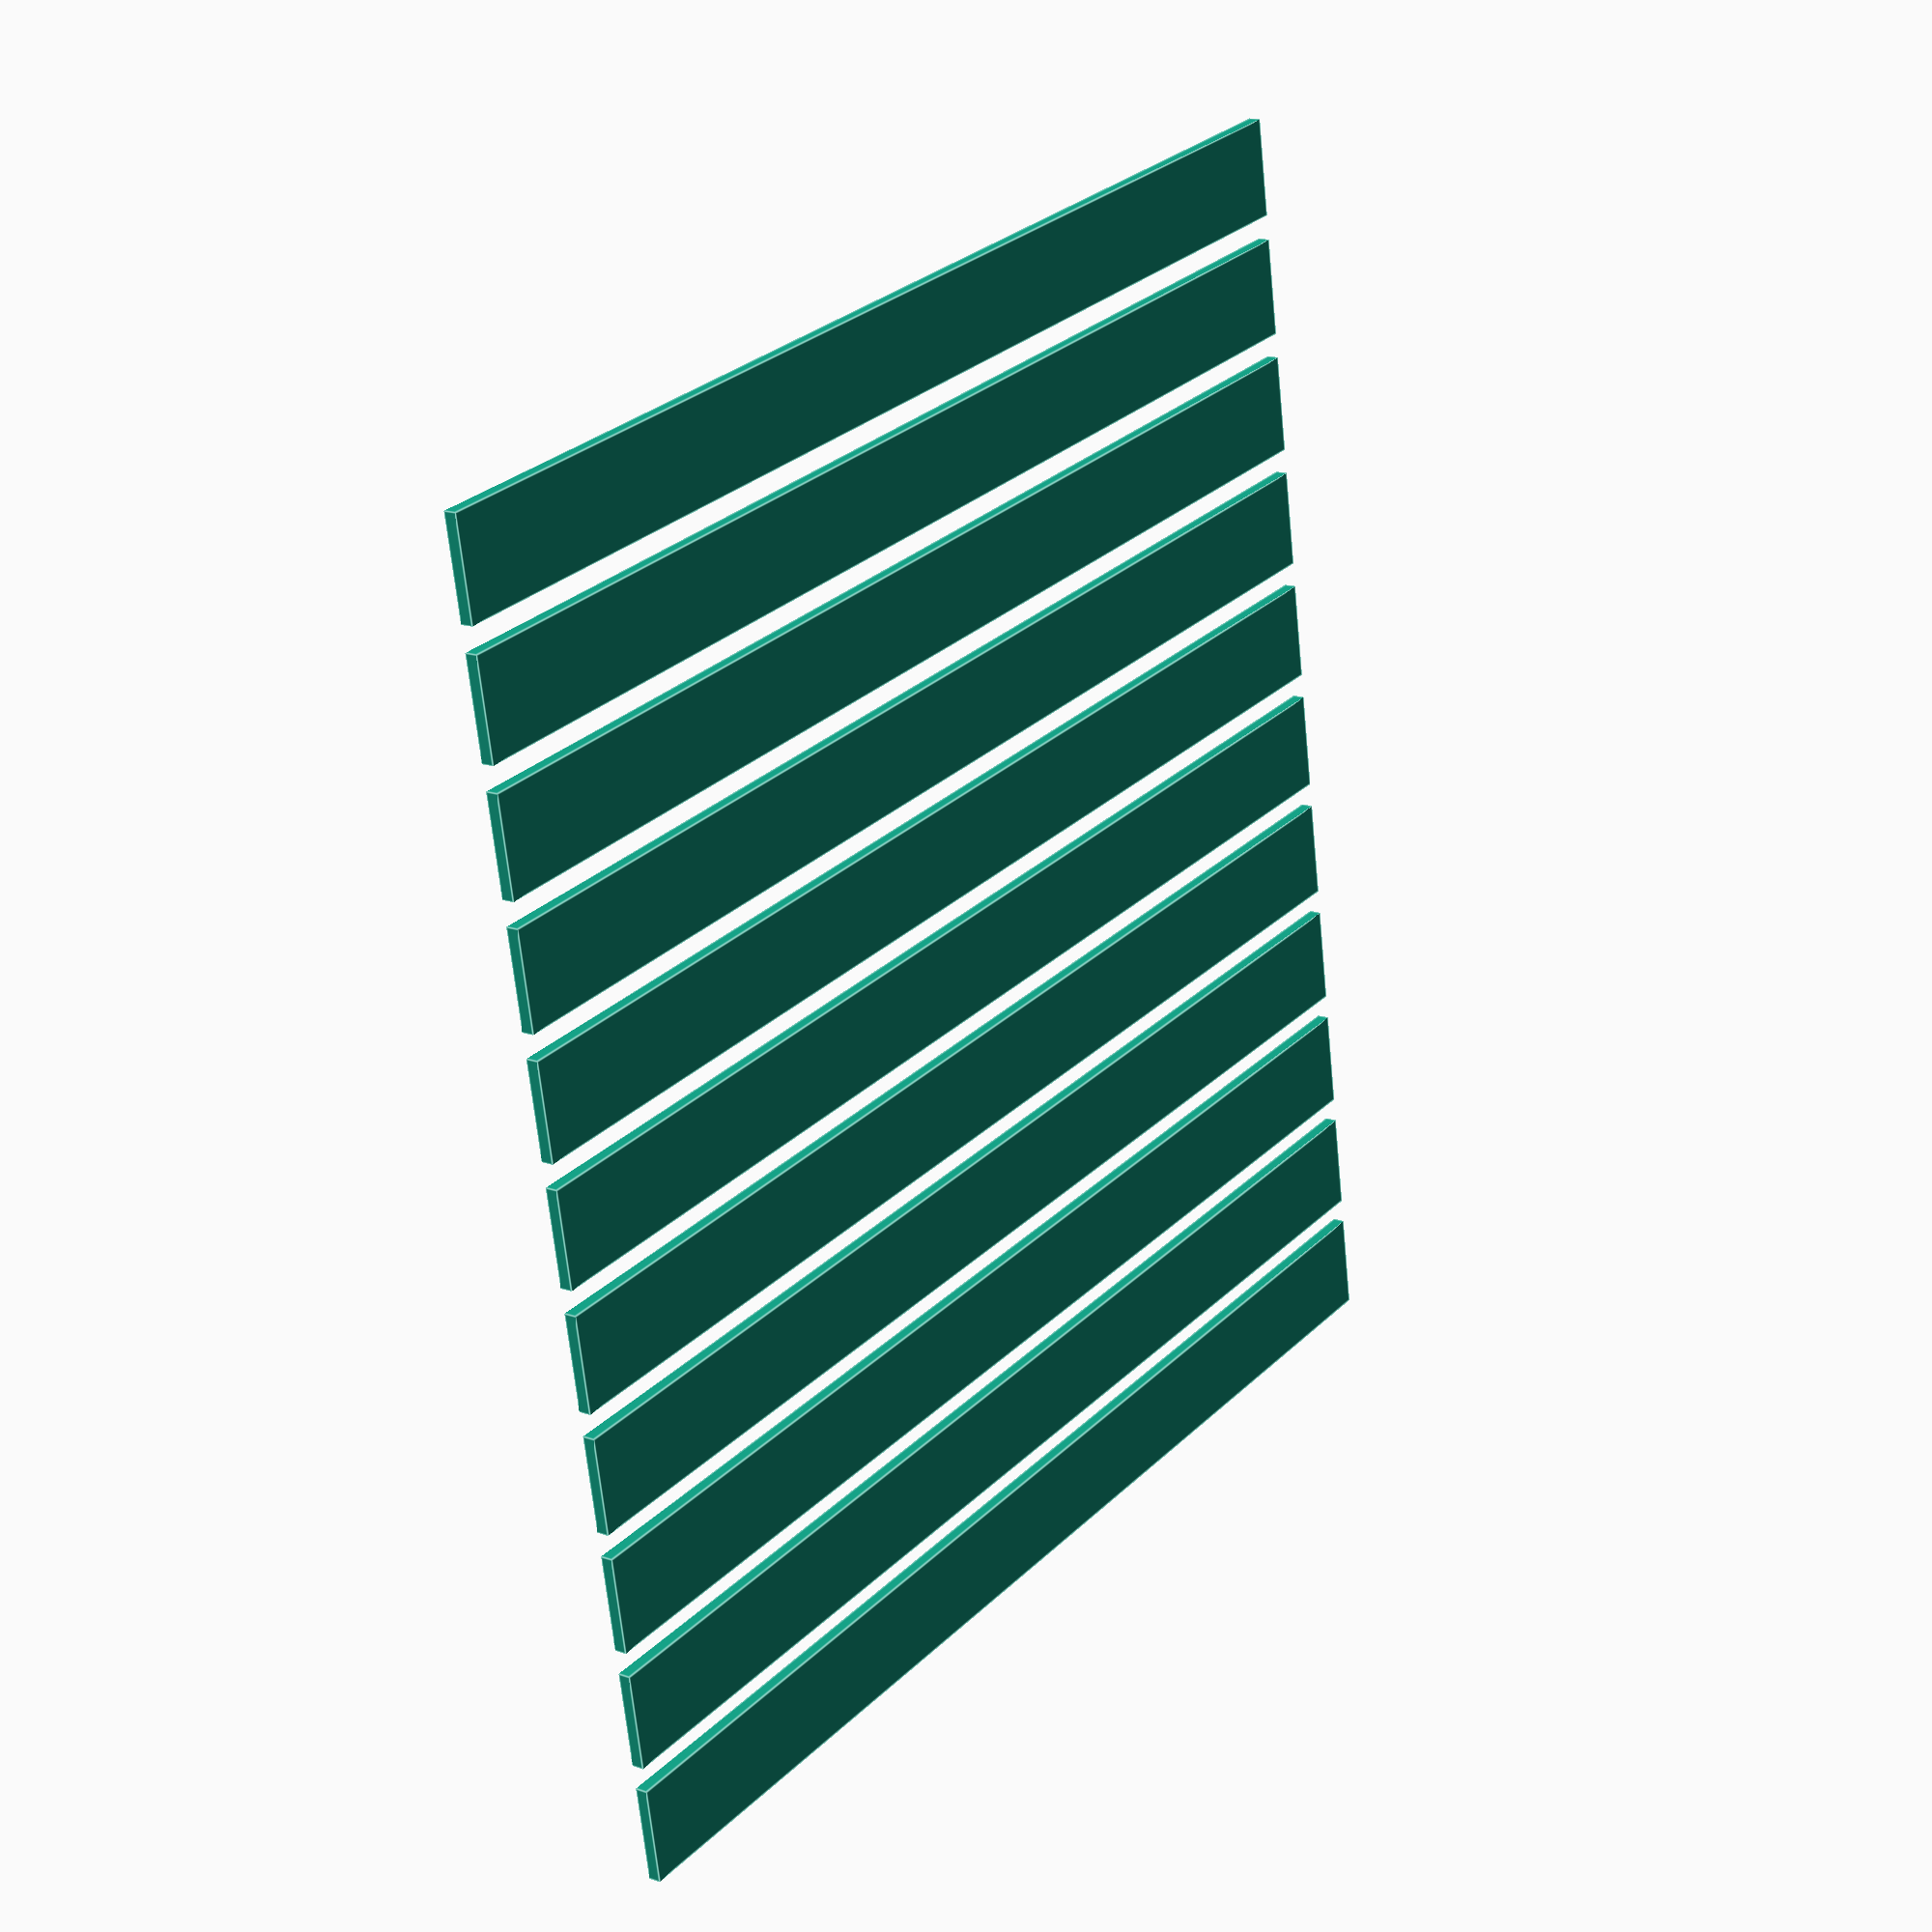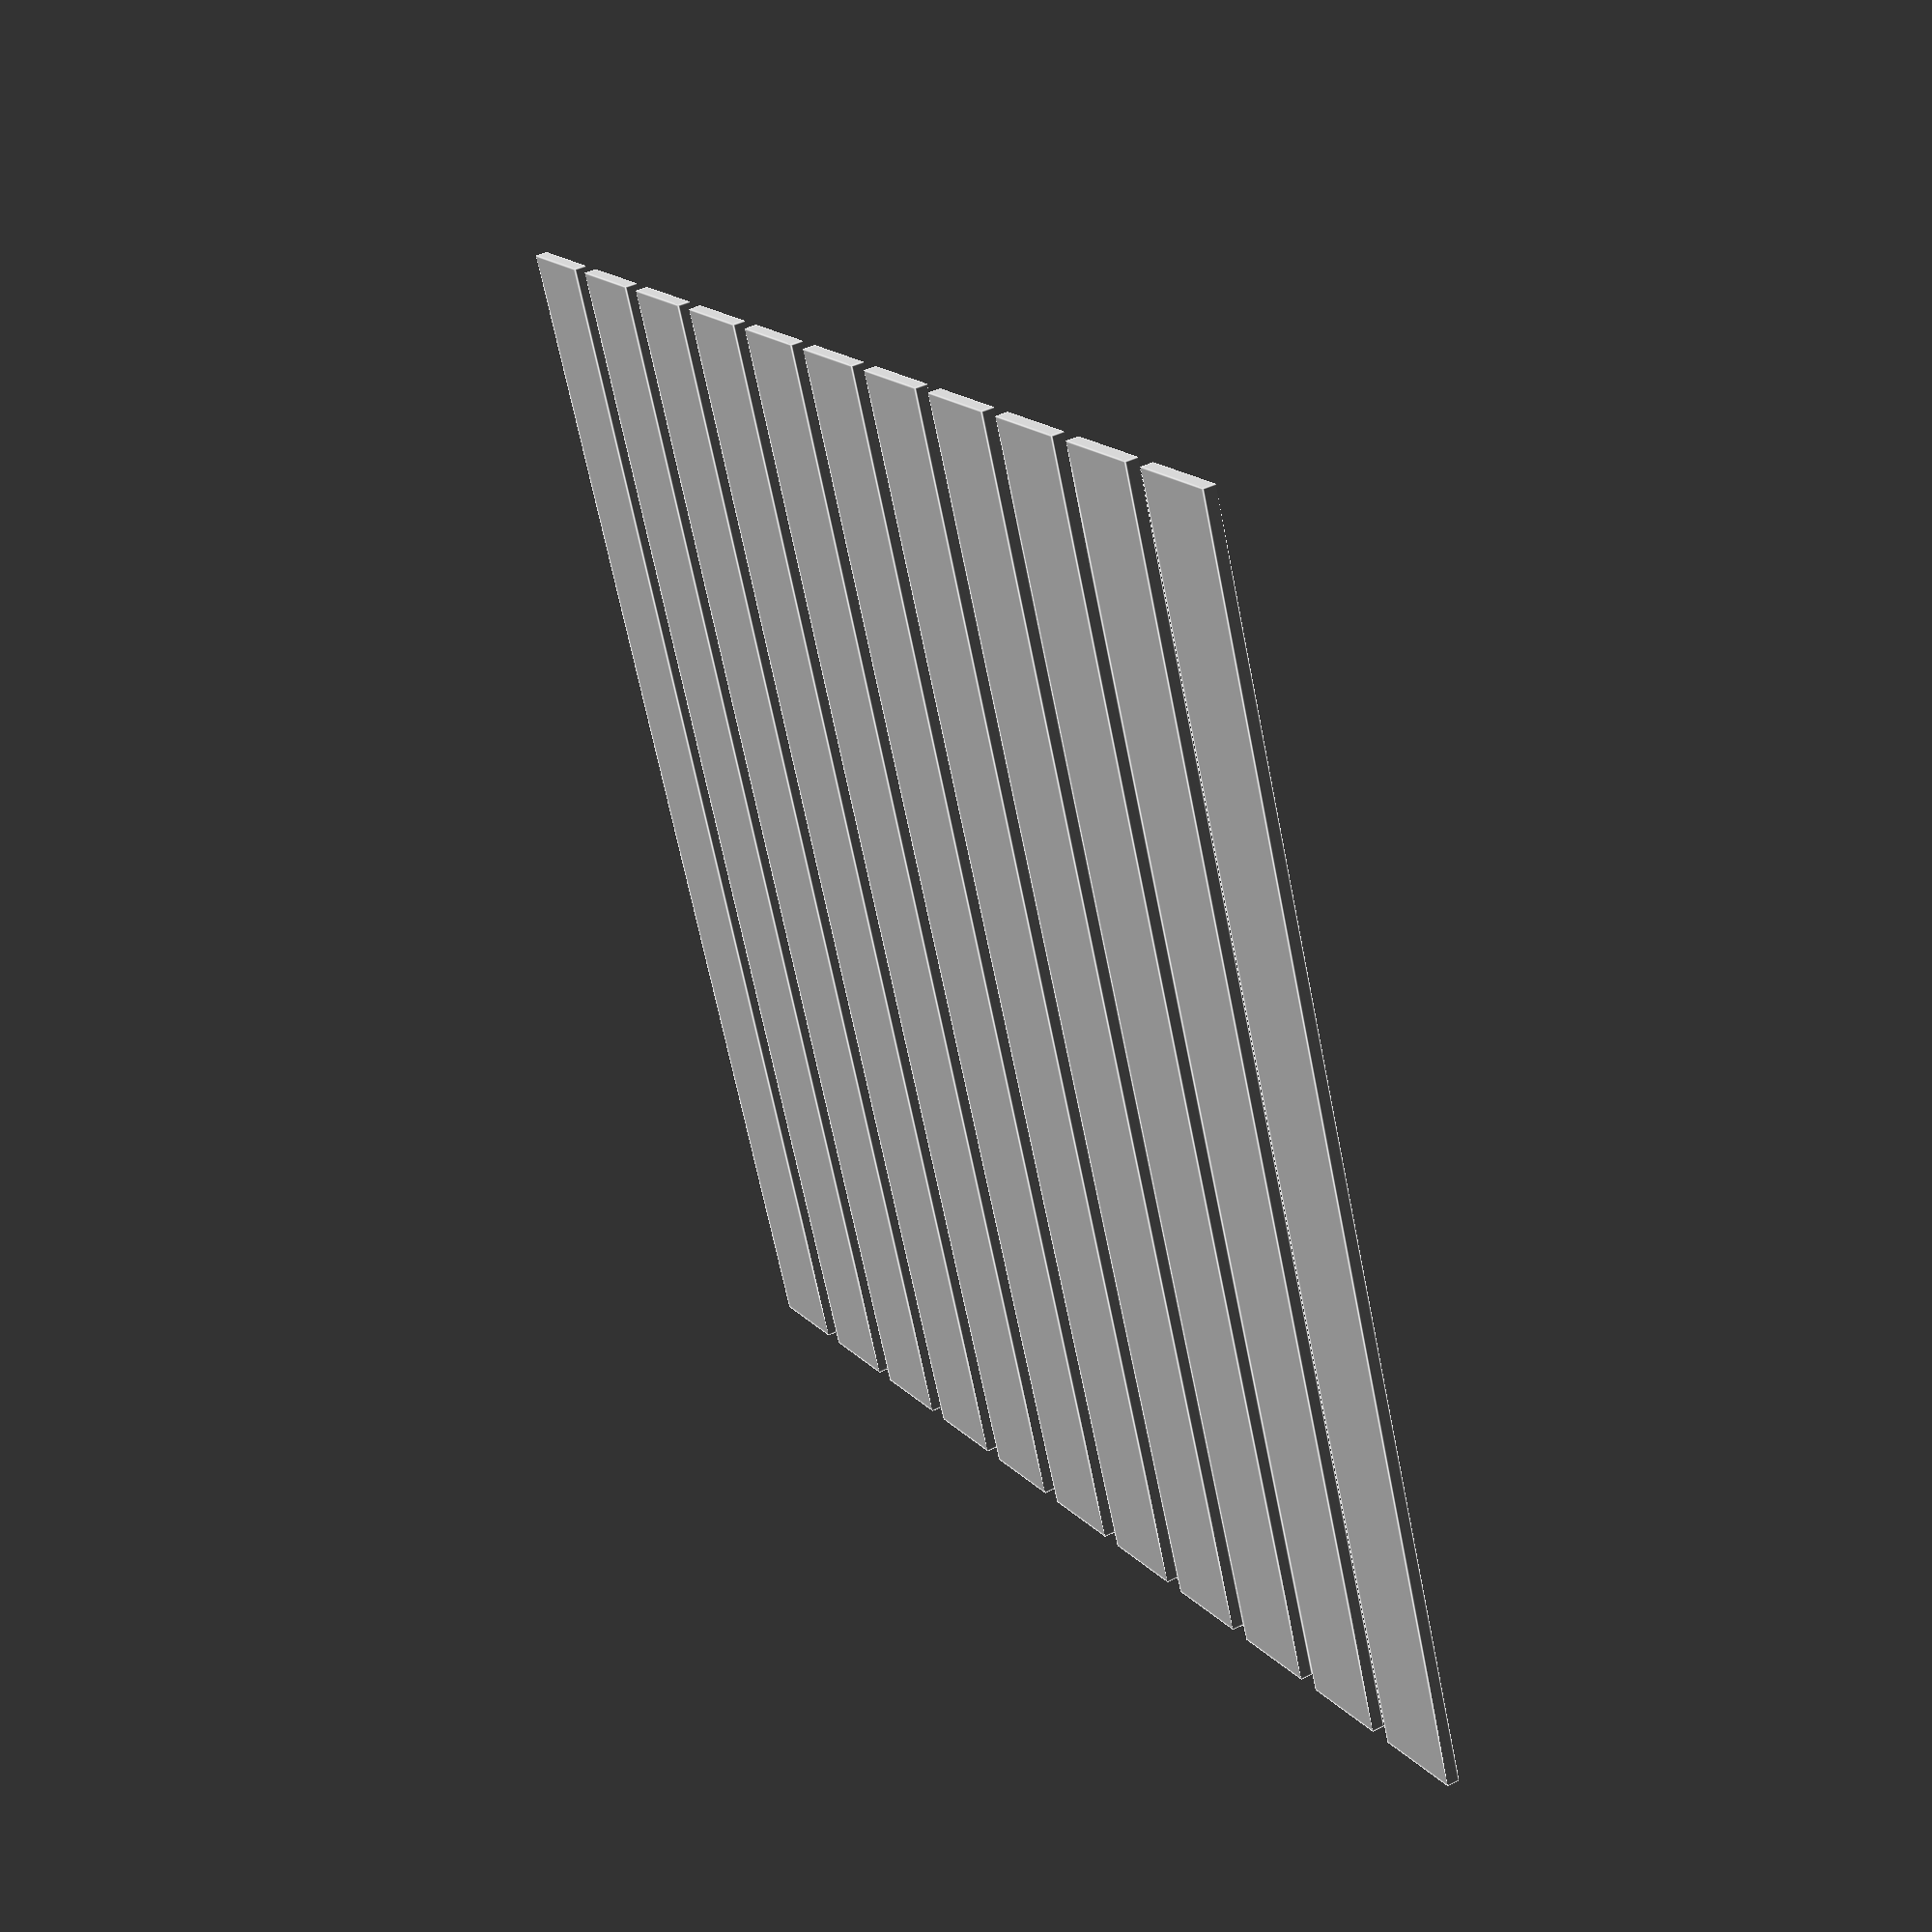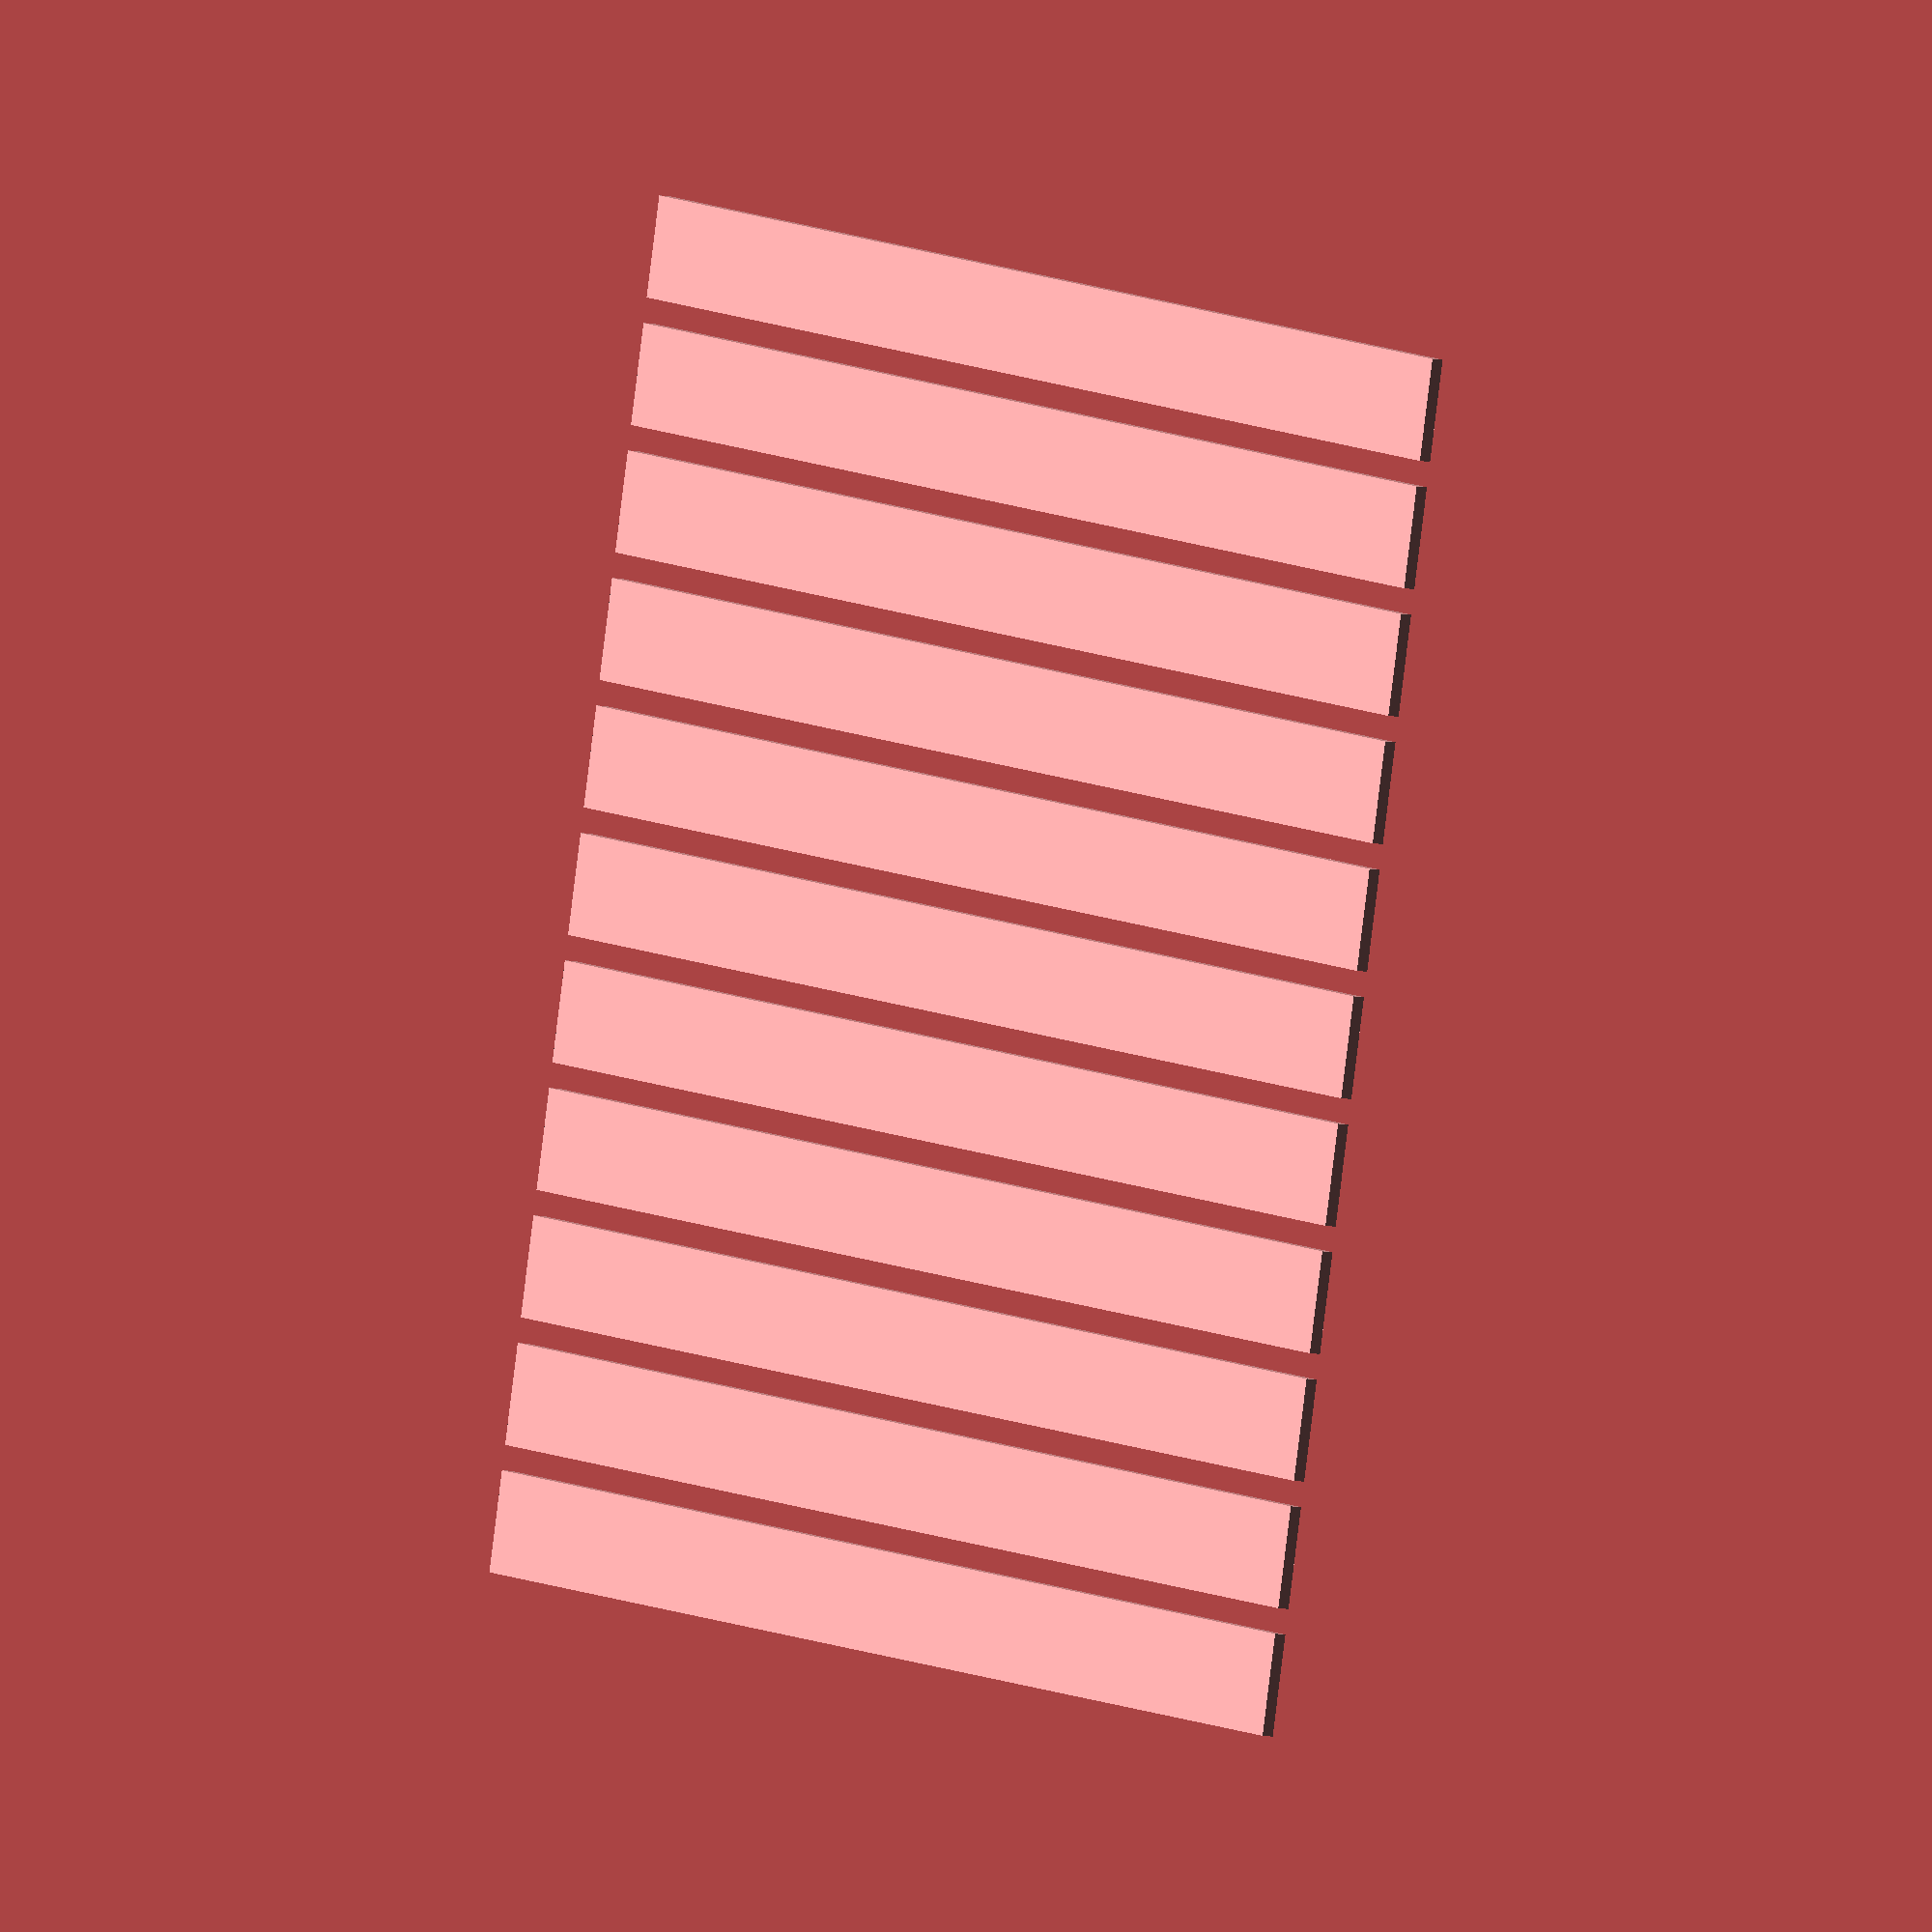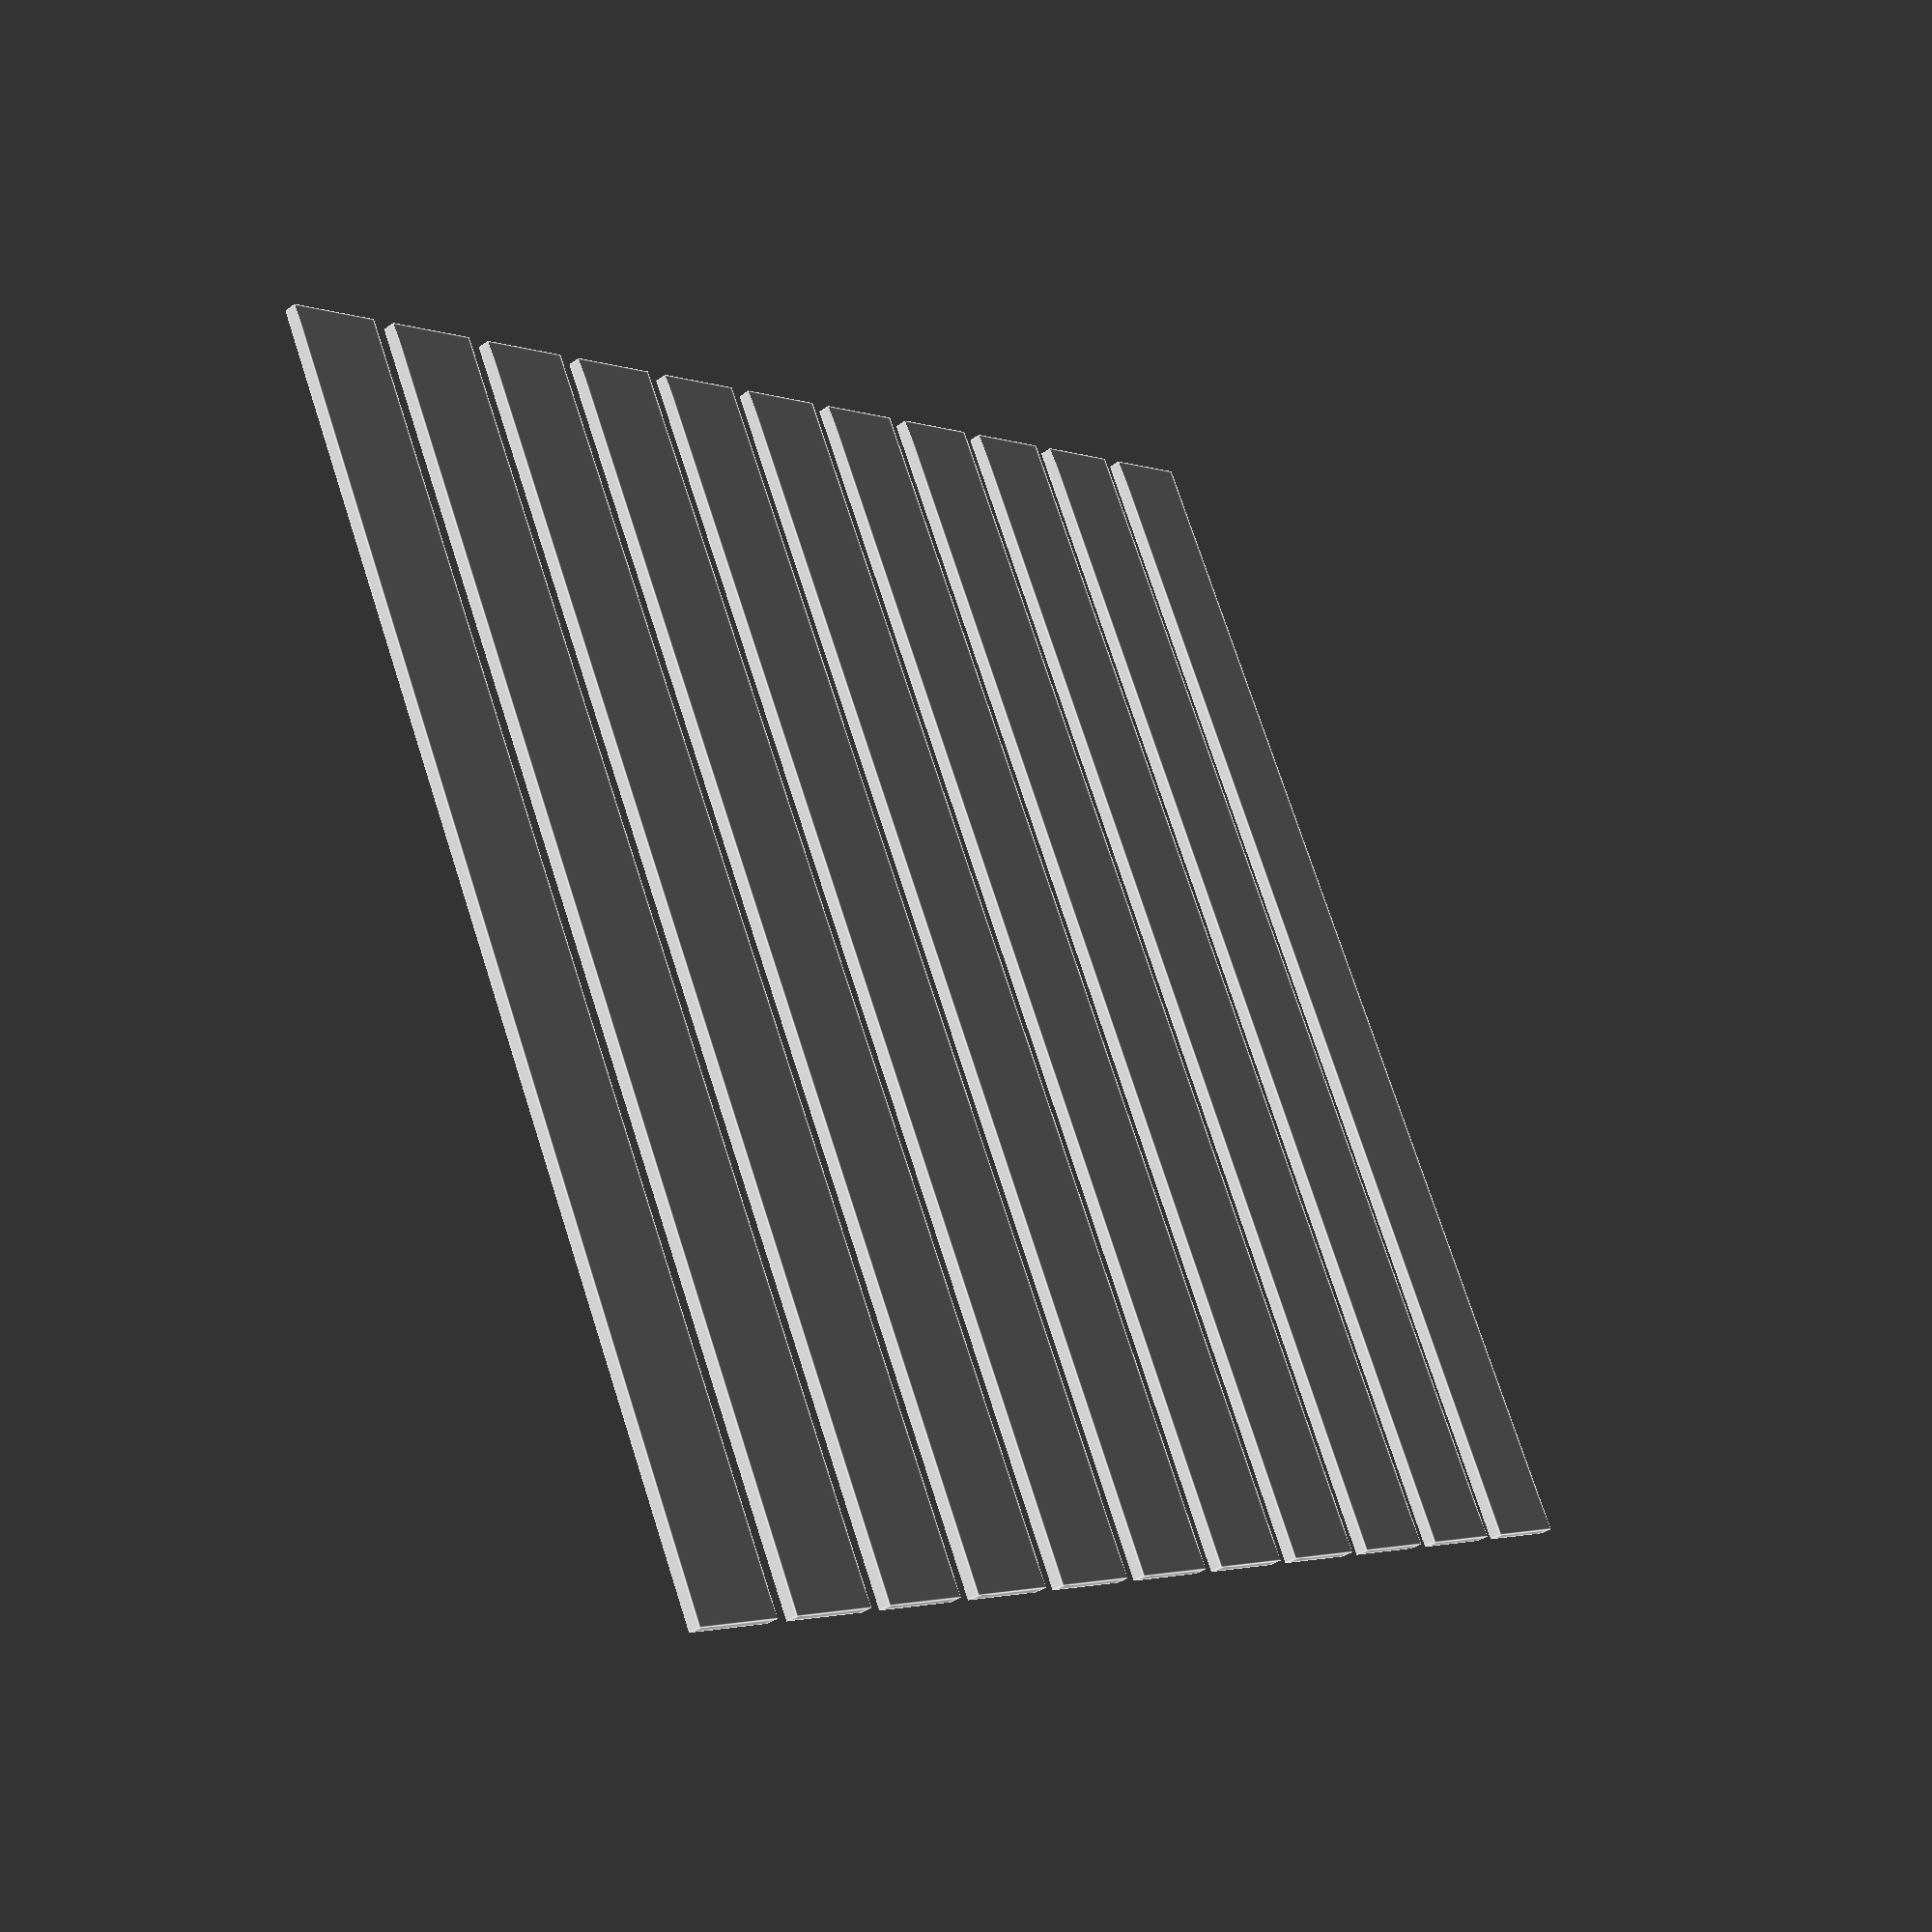
<openscad>
translate([10+20,10+140,0])
        for (i = [0 : 10]){
            translate([i,0,0])
                cube(size = [0.8,10,0.1]);
    }
</openscad>
<views>
elev=344.0 azim=260.2 roll=305.5 proj=p view=edges
elev=136.9 azim=22.6 roll=300.7 proj=p view=edges
elev=185.3 azim=258.5 roll=307.8 proj=o view=wireframe
elev=216.6 azim=206.4 roll=46.6 proj=p view=edges
</views>
